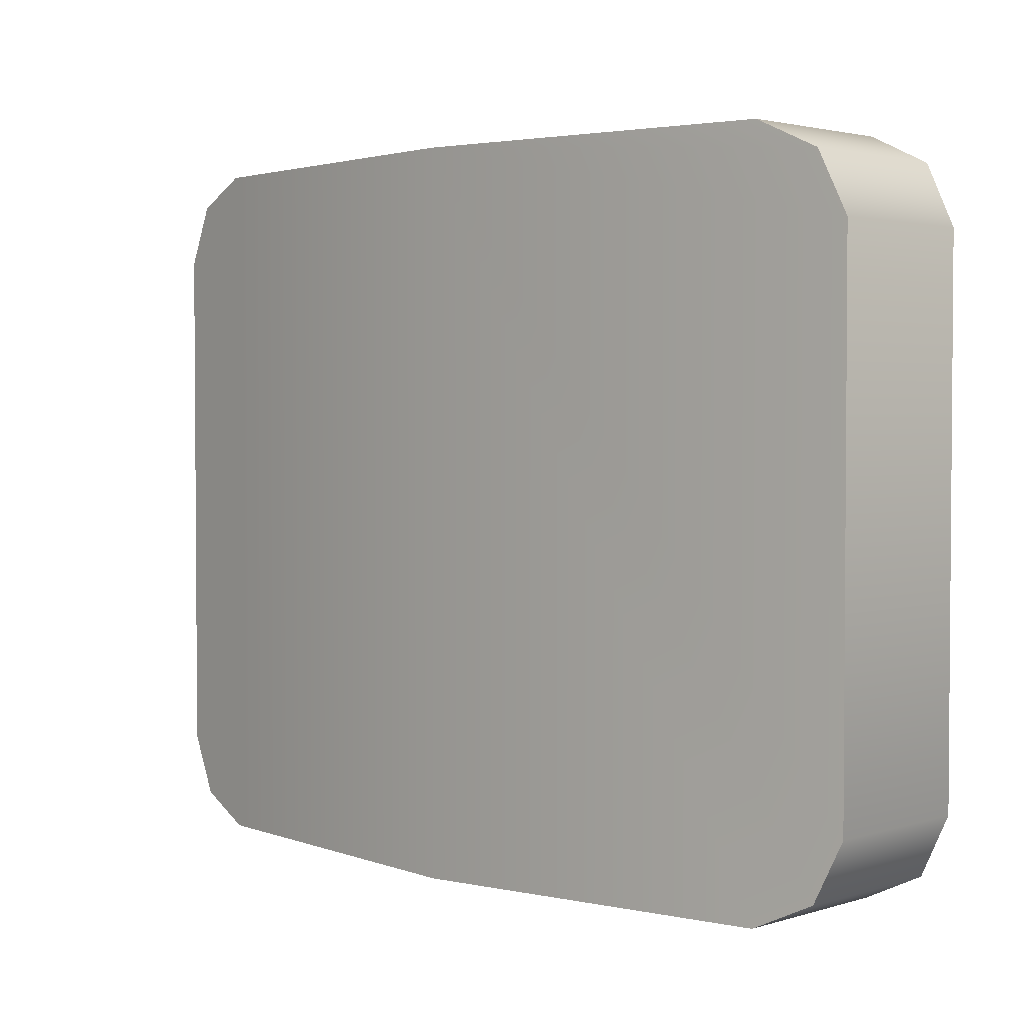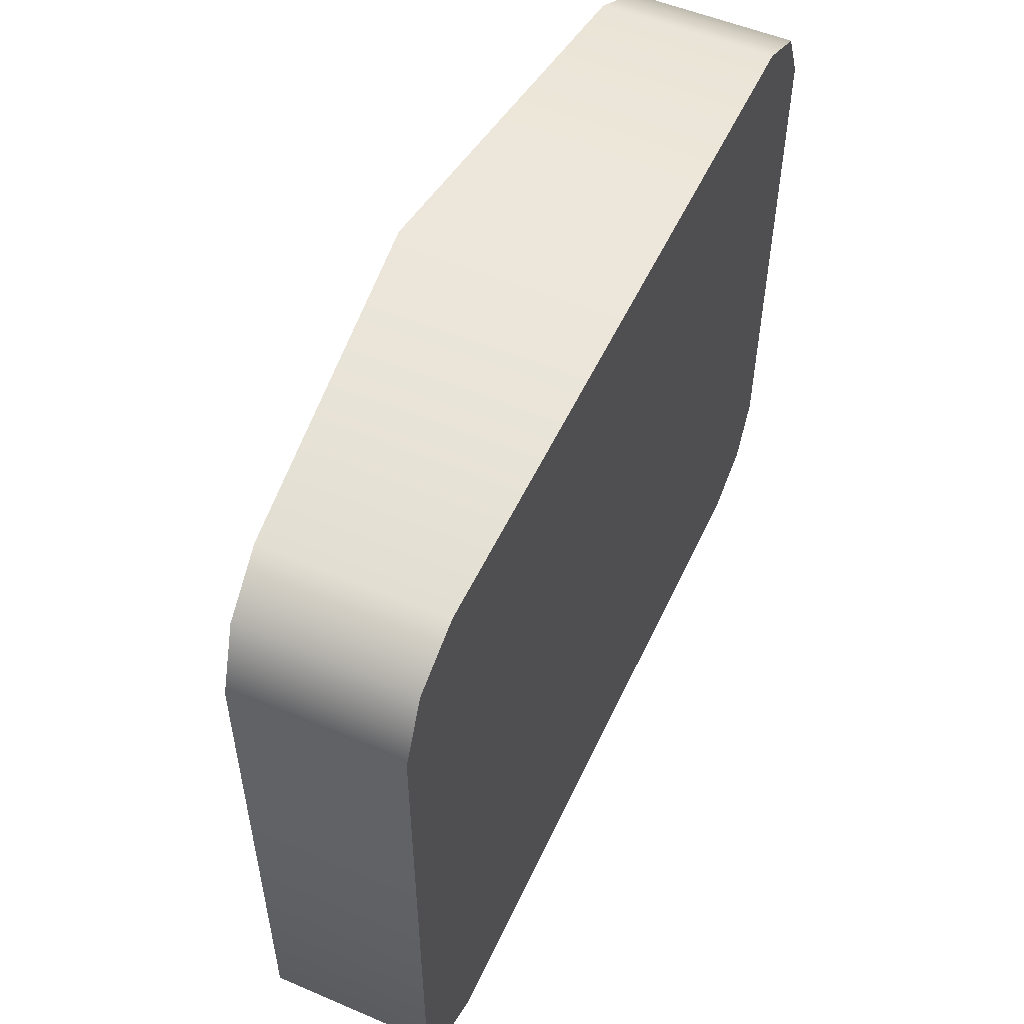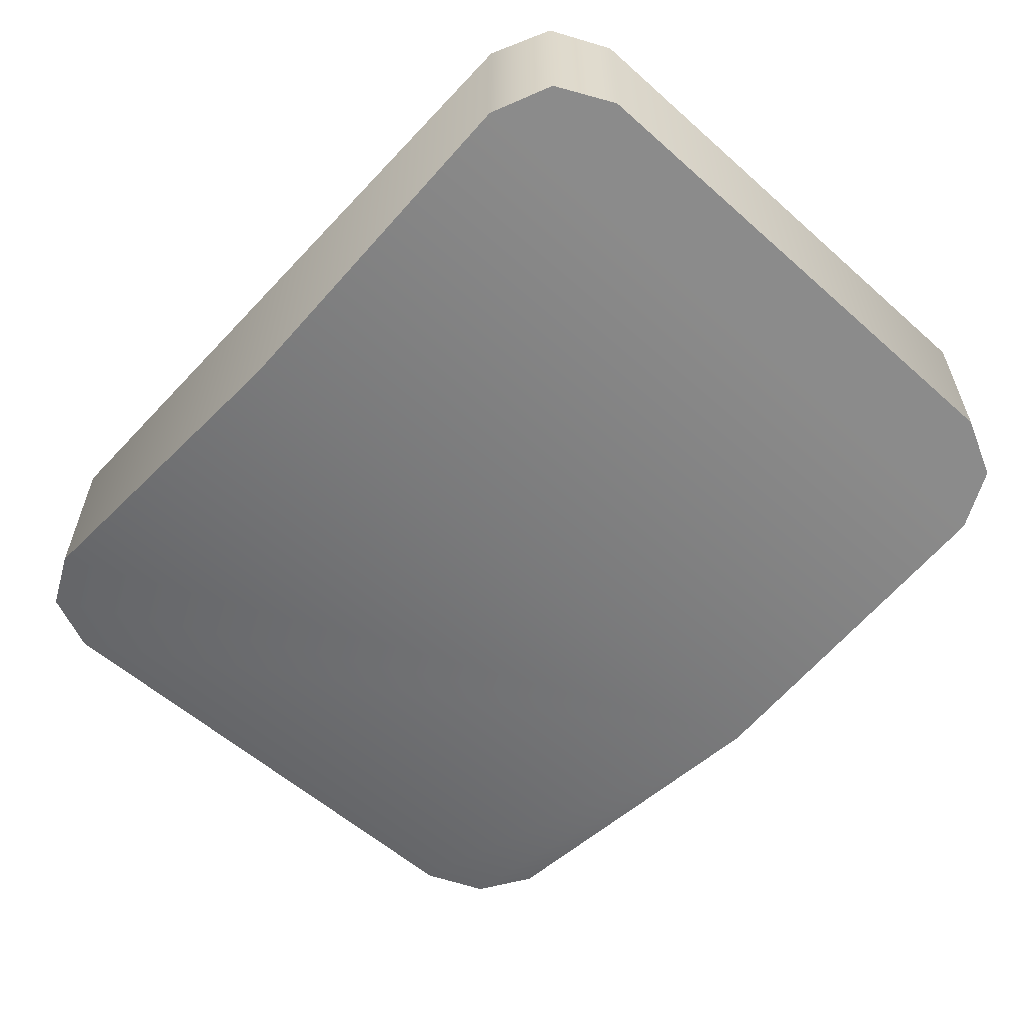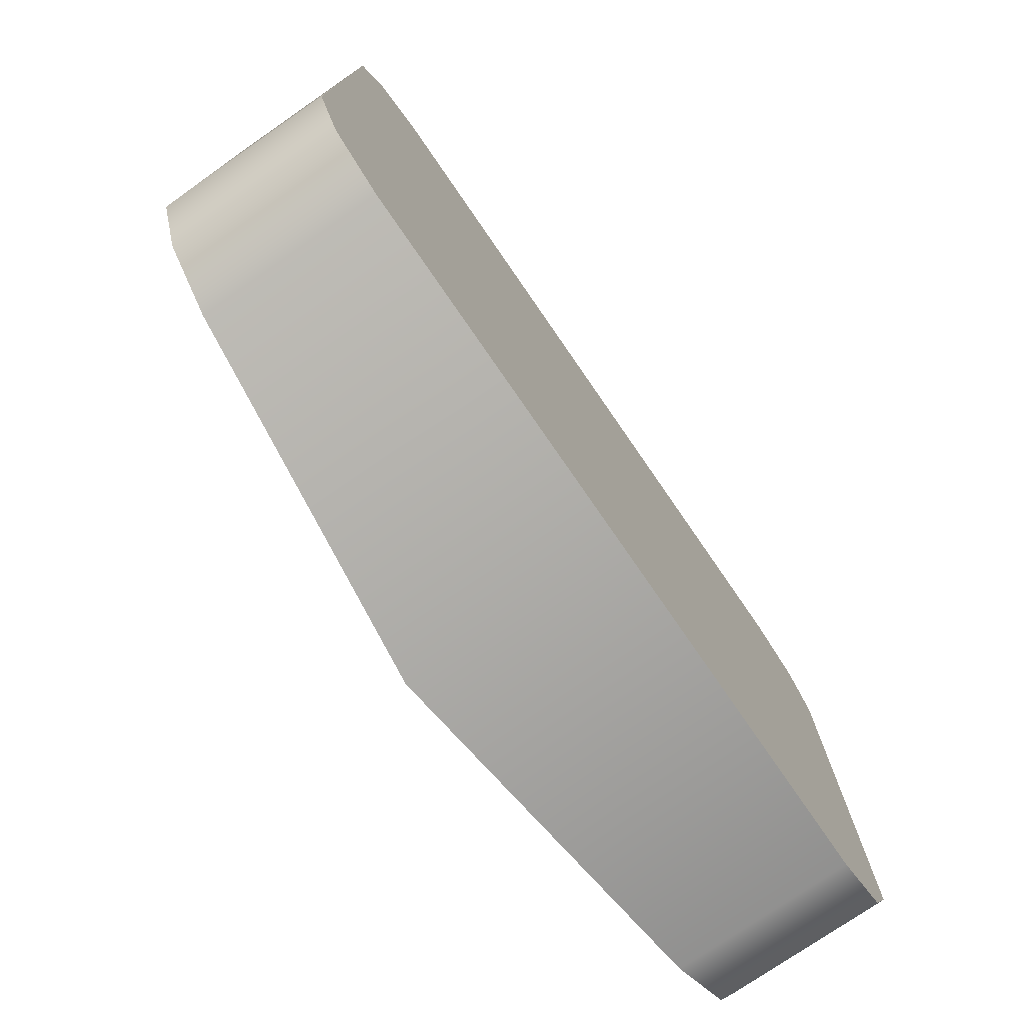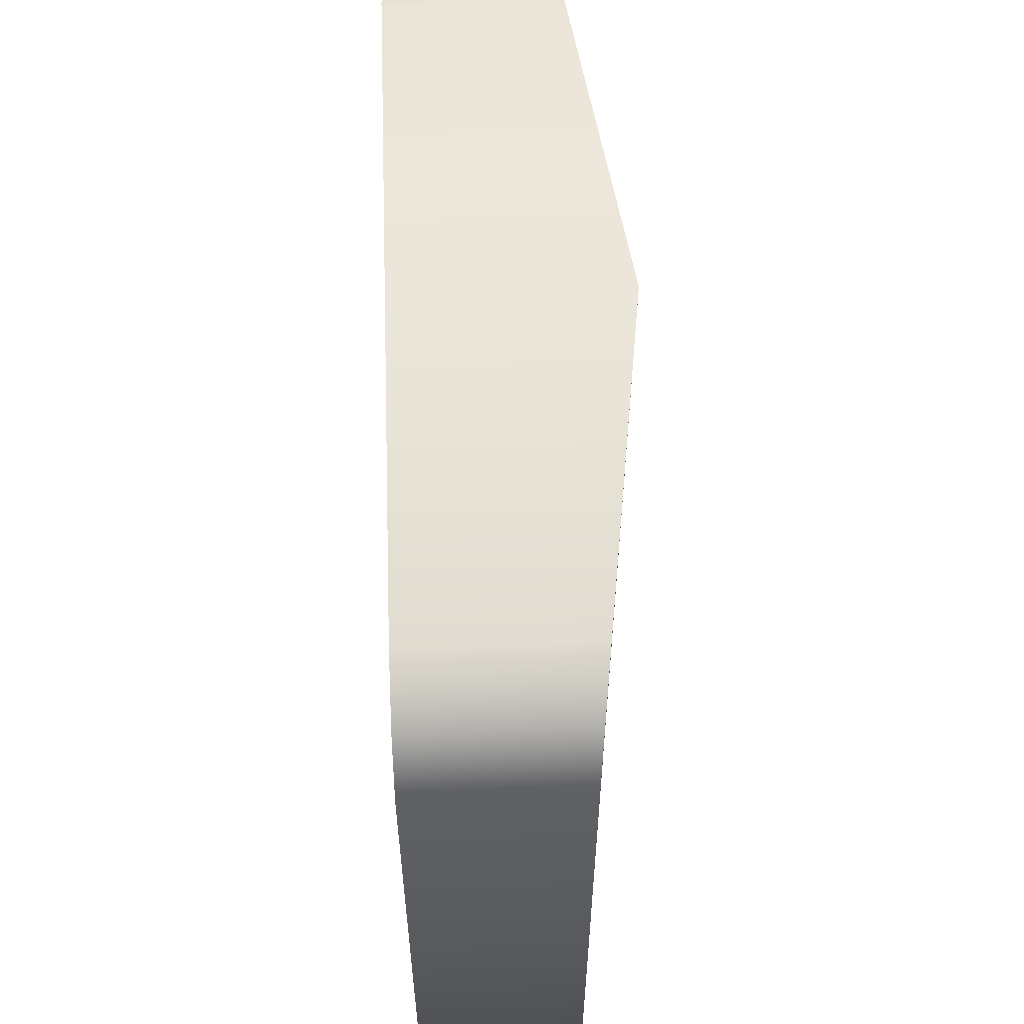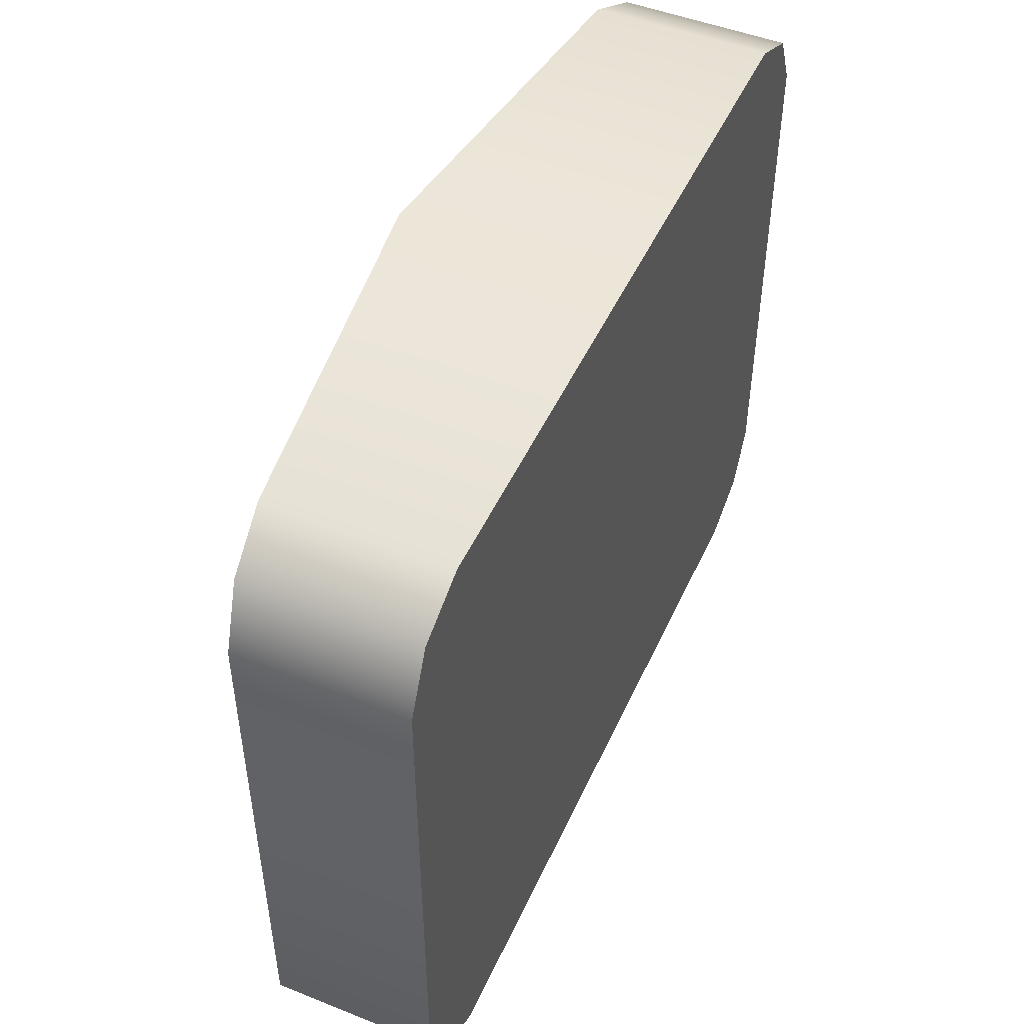
<metadata>
{"format":"obj","ext":"obj","renderer":"f3d","projection":"perspective","resolution":1024,"background":"white","views":[{"elev":2.6,"azim":-136.2,"up":"+Y"},{"elev":53.2,"azim":-65.5,"up":"+Y"},{"elev":-57.9,"azim":47.5,"up":"+Z"},{"elev":-75.9,"azim":-55.4,"up":"+Y"},{"elev":57.0,"azim":87.7,"up":"+Y"},{"elev":48.8,"azim":-66.1,"up":"+Y"}]}
</metadata>
<code>
o mesh1
v -0.1 -0.1 0.025
v -0.125 -0.075 0.025
v -0.125 0.075 0.025
v -0.1 0.1 0.025
v 0.1 -0.1 0.025
v 0.125 -0.075 0.025
v 0.125 0.075 0.025
v 0.1 0.1 0.025
v -0.1169 0.09192 0.025
v 0.1169 0.09192 0.025
v -0.1169 -0.09192 0.025
v 0.1169 -0.09192 0.025
v 0.1169 -0.09192 -0.02211
v 0.1169 0.09192 -0.02211
v 0.1 -0.1 -0.02433
v 0.1 0.1 -0.02433
v 0.125 0.075 -0.02104
v 0.125 -0.075 -0.02104
v 6.384e-16 0.1 -0.0375
v 6.384e-16 -0.1 -0.0375
v -0.1169 -0.09192 -0.02211
v -0.1169 0.09192 -0.02211
v -0.1 0.1 -0.02433
v -0.125 -0.075 -0.02104
v -0.1 -0.1 -0.02433
v -0.125 0.075 -0.02104
g mesh1_mesh1_auv
f 5 12 6 7 10 8 4 9 3 2 11 1
f 16 14 17 18 13 15 20 19
f 19 20 25 21 24 26 22 23
f 1 25 20 15 5
f 3 26 24 2
f 6 18 17 7
f 8 16 19 23 4
f 9 22 26 3
f 10 14 16 8
f 11 21 25 1
f 12 13 18 6
f 15 13 12 5
f 17 14 10 7
f 23 22 9 4
f 24 21 11 2

</code>
